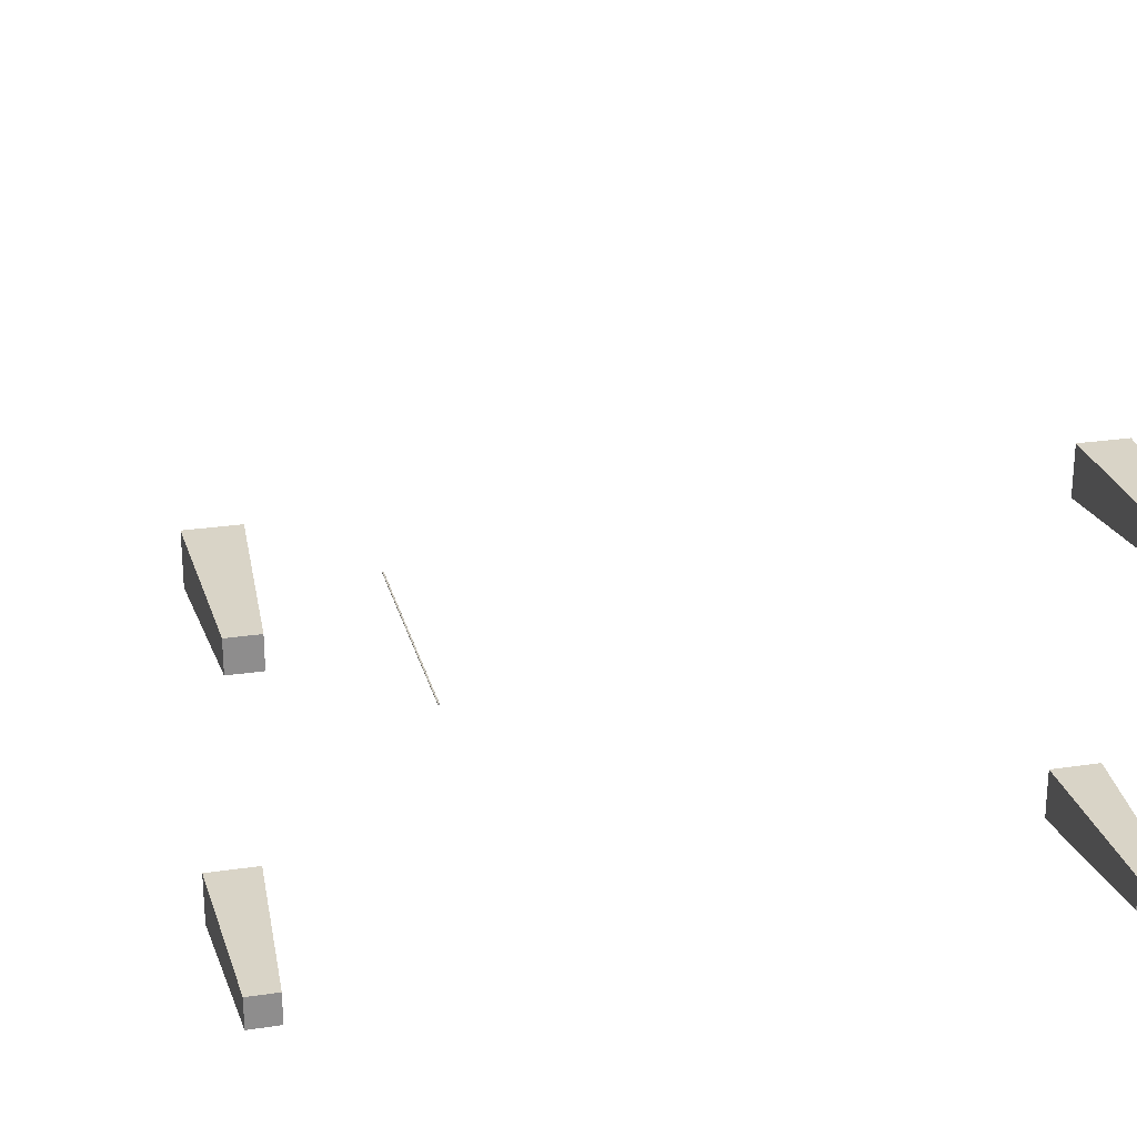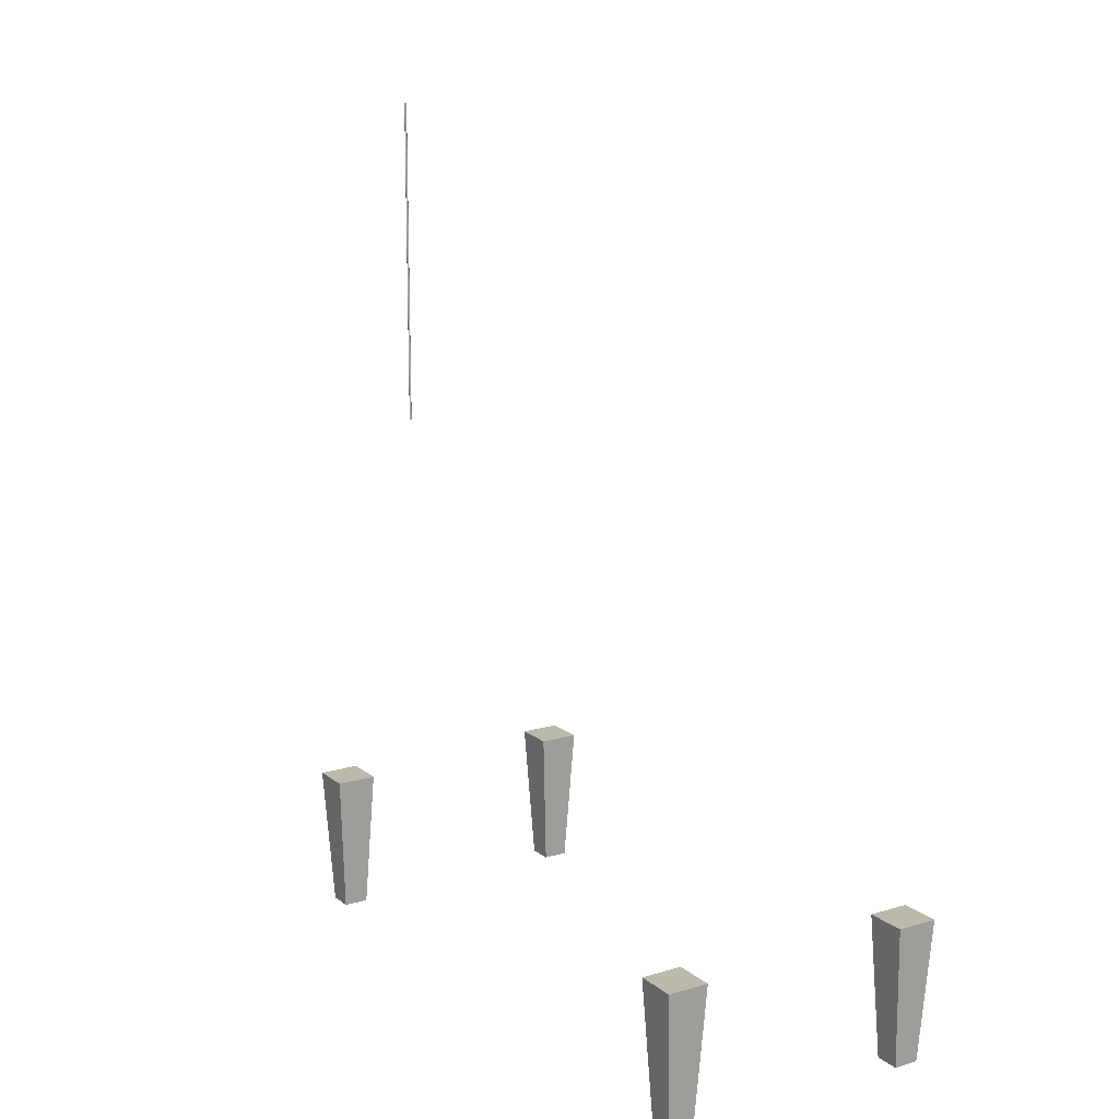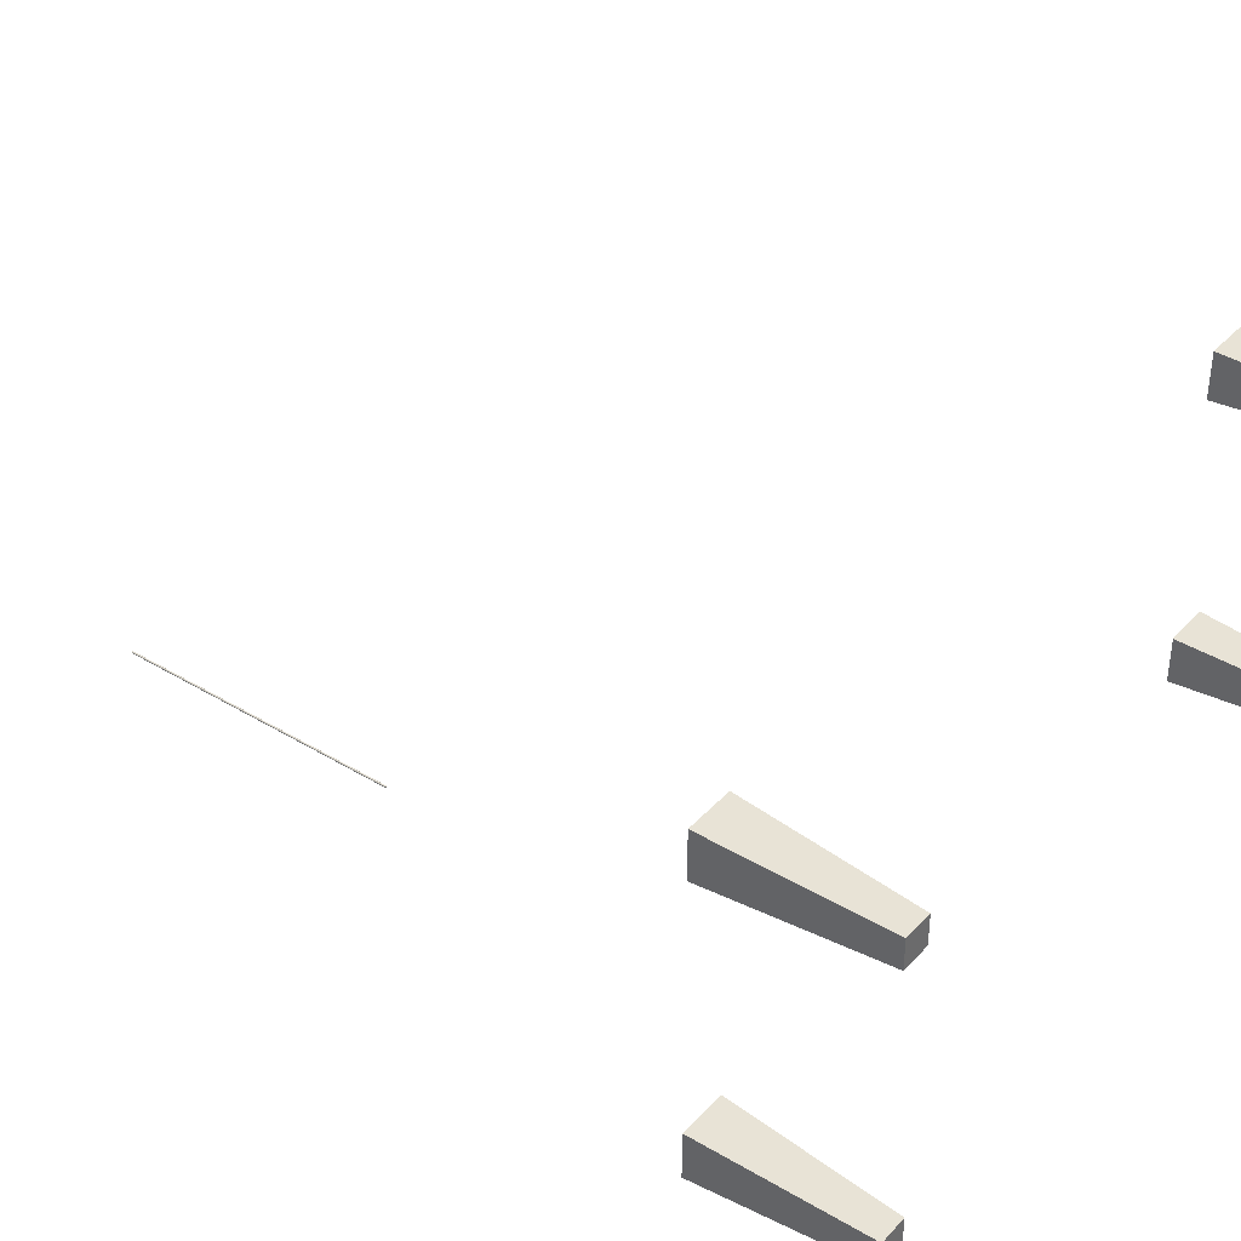
<metadata>
{"format":"obj","ext":"obj","renderer":"f3d","projection":"perspective","resolution":1024,"background":"white","views":[{"elev":25.4,"azim":-13.5,"up":"+Z"},{"elev":14.8,"azim":-122.3,"up":"+Y"},{"elev":38.7,"azim":-52.7,"up":"+Z"}]}
</metadata>
<code>
o Cylinder
v -0.5064 2.969 -0.8531
v -0.5064 2.055 -0.8531
v -0.507 2.055 -0.853
v -0.507 2.969 -0.853
v -0.5076 2.055 -0.8528
v -0.5076 2.969 -0.8528
v -0.5081 2.055 -0.8526
v -0.5081 2.969 -0.8526
v -0.5085 2.055 -0.8522
v -0.5085 2.969 -0.8522
v -0.5089 2.055 -0.8517
v -0.5089 2.969 -0.8517
v -0.5092 2.055 -0.8512
v -0.5092 2.969 -0.8512
v -0.5094 2.055 -0.8506
v -0.5094 2.969 -0.8506
v -0.5094 2.055 -0.85
v -0.5094 2.969 -0.85
v -0.5094 2.055 -0.8494
v -0.5094 2.969 -0.8494
v -0.5092 2.055 -0.8488
v -0.5092 2.969 -0.8488
v -0.5089 2.055 -0.8483
v -0.5089 2.969 -0.8483
v -0.5085 2.055 -0.8478
v -0.5085 2.969 -0.8478
v -0.5081 2.055 -0.8475
v -0.5081 2.969 -0.8475
v -0.5076 2.055 -0.8472
v -0.5076 2.969 -0.8472
v -0.507 2.055 -0.847
v -0.507 2.969 -0.847
v -0.5064 2.055 -0.8469
v -0.5064 2.969 -0.8469
v -0.5058 2.055 -0.847
v -0.5058 2.969 -0.847
v -0.5053 2.055 -0.8472
v -0.5053 2.969 -0.8472
v -0.5047 2.055 -0.8475
v -0.5047 2.969 -0.8475
v -0.5043 2.055 -0.8478
v -0.5043 2.969 -0.8478
v -0.5039 2.055 -0.8483
v -0.5039 2.969 -0.8483
v -0.5036 2.055 -0.8488
v -0.5036 2.969 -0.8488
v -0.5035 2.055 -0.8494
v -0.5035 2.969 -0.8494
v -0.5034 2.055 -0.85
v -0.5034 2.969 -0.85
v -0.5035 2.055 -0.8506
v -0.5035 2.969 -0.8506
v -0.5036 2.055 -0.8512
v -0.5036 2.969 -0.8512
v -0.5039 2.055 -0.8517
v -0.5039 2.969 -0.8517
v -0.5043 2.055 -0.8522
v -0.5043 2.969 -0.8522
v -0.5047 2.055 -0.8526
v -0.5047 2.969 -0.8526
v -0.5053 2.055 -0.8528
v -0.5053 2.969 -0.8528
v -0.5058 2.055 -0.853
v -0.5058 2.969 -0.853
f 1 2 3
f 4 3 5
f 6 5 7
f 8 7 9
f 10 9 11
f 12 11 13
f 14 13 15
f 16 15 17
f 18 17 19
f 20 19 21
f 22 21 23
f 24 23 25
f 26 25 27
f 28 27 29
f 30 29 31
f 32 31 33
f 34 33 35
f 36 35 37
f 38 37 39
f 40 39 41
f 42 41 43
f 44 43 45
f 46 45 47
f 48 47 49
f 50 49 51
f 52 51 53
f 54 53 55
f 56 55 57
f 58 57 59
f 60 59 61
f 54 22 38
f 62 61 63
f 64 63 2
f 15 47 31
f 1 3 4
f 4 5 6
f 6 7 8
f 8 9 10
f 10 11 12
f 12 13 14
f 14 15 16
f 16 17 18
f 18 19 20
f 20 21 22
f 22 23 24
f 24 25 26
f 26 27 28
f 28 29 30
f 30 31 32
f 32 33 34
f 34 35 36
f 36 37 38
f 38 39 40
f 40 41 42
f 42 43 44
f 44 45 46
f 46 47 48
f 48 49 50
f 50 51 52
f 52 53 54
f 54 55 56
f 56 57 58
f 58 59 60
f 60 61 62
f 6 1 4
f 1 6 64
f 64 6 62
f 62 58 60
f 58 54 56
f 54 50 52
f 50 54 48
f 48 54 46
f 46 38 44
f 44 38 42
f 42 38 40
f 38 34 36
f 34 30 32
f 30 26 28
f 26 22 24
f 22 18 20
f 18 22 16
f 16 22 14
f 14 10 12
f 10 6 8
f 62 6 58
f 58 6 54
f 38 22 34
f 34 22 30
f 30 22 26
f 14 22 10
f 10 22 6
f 54 38 46
f 6 22 54
f 62 63 64
f 64 2 1
f 63 3 2
f 3 7 5
f 7 11 9
f 11 7 13
f 13 7 15
f 15 19 17
f 19 15 21
f 21 15 23
f 23 31 25
f 25 31 27
f 27 31 29
f 31 35 33
f 35 39 37
f 39 43 41
f 43 47 45
f 47 51 49
f 51 55 53
f 55 63 57
f 57 63 59
f 59 63 61
f 63 7 3
f 31 47 35
f 35 47 39
f 39 47 43
f 47 63 51
f 51 63 55
f 63 15 7
f 15 31 23
f 63 47 15
o chan_Cube.001
v 0.71 0.4764 -0.3629
v 0.7367 -0.008037 -0.4741
v 0.7367 -0.008037 -0.3896
v 0.71 0.4764 -0.5008
v 0.8212 -0.008037 -0.4741
v 0.8479 0.4764 -0.5008
v 0.8212 -0.008037 -0.3896
v 0.8479 0.4764 -0.3629
v -1.249 -0.008037 -0.4741
v -1.222 0.4764 -0.3629
v -1.249 -0.008037 -0.3896
v -1.333 -0.008037 -0.4741
v -1.222 0.4764 -0.5008
v -1.333 -0.008037 -0.3896
v -1.36 0.4764 -0.5008
v -1.36 0.4764 -0.3629
v 0.7367 -0.008037 0.4741
v 0.71 0.4764 0.3629
v 0.7367 -0.008037 0.3896
v 0.8212 -0.008037 0.4741
v 0.71 0.4764 0.5008
v 0.8212 -0.008037 0.3896
v 0.8479 0.4764 0.5008
v 0.8479 0.4764 0.3629
v -1.222 0.4764 0.3629
v -1.249 -0.008037 0.4741
v -1.249 -0.008037 0.3896
v -1.222 0.4764 0.5008
v -1.333 -0.008037 0.4741
v -1.36 0.4764 0.5008
v -1.333 -0.008037 0.3896
v -1.36 0.4764 0.3629
f 65 66 67
f 68 69 66
f 70 71 69
f 71 65 67
f 69 67 66
f 68 72 70
f 73 74 75
f 76 77 73
f 78 79 76
f 78 74 80
f 75 76 73
f 80 77 79
f 81 82 83
f 84 85 81
f 86 87 84
f 86 82 88
f 83 84 81
f 88 85 87
f 89 90 91
f 92 93 90
f 94 95 93
f 95 89 91
f 93 91 90
f 92 96 94
f 65 68 66
f 68 70 69
f 70 72 71
f 71 72 65
f 69 71 67
f 68 65 72
f 73 77 74
f 76 79 77
f 78 80 79
f 78 75 74
f 75 78 76
f 80 74 77
f 81 85 82
f 84 87 85
f 86 88 87
f 86 83 82
f 83 86 84
f 88 82 85
f 89 92 90
f 92 94 93
f 94 96 95
f 95 96 89
f 93 95 91
f 92 89 96

</code>
